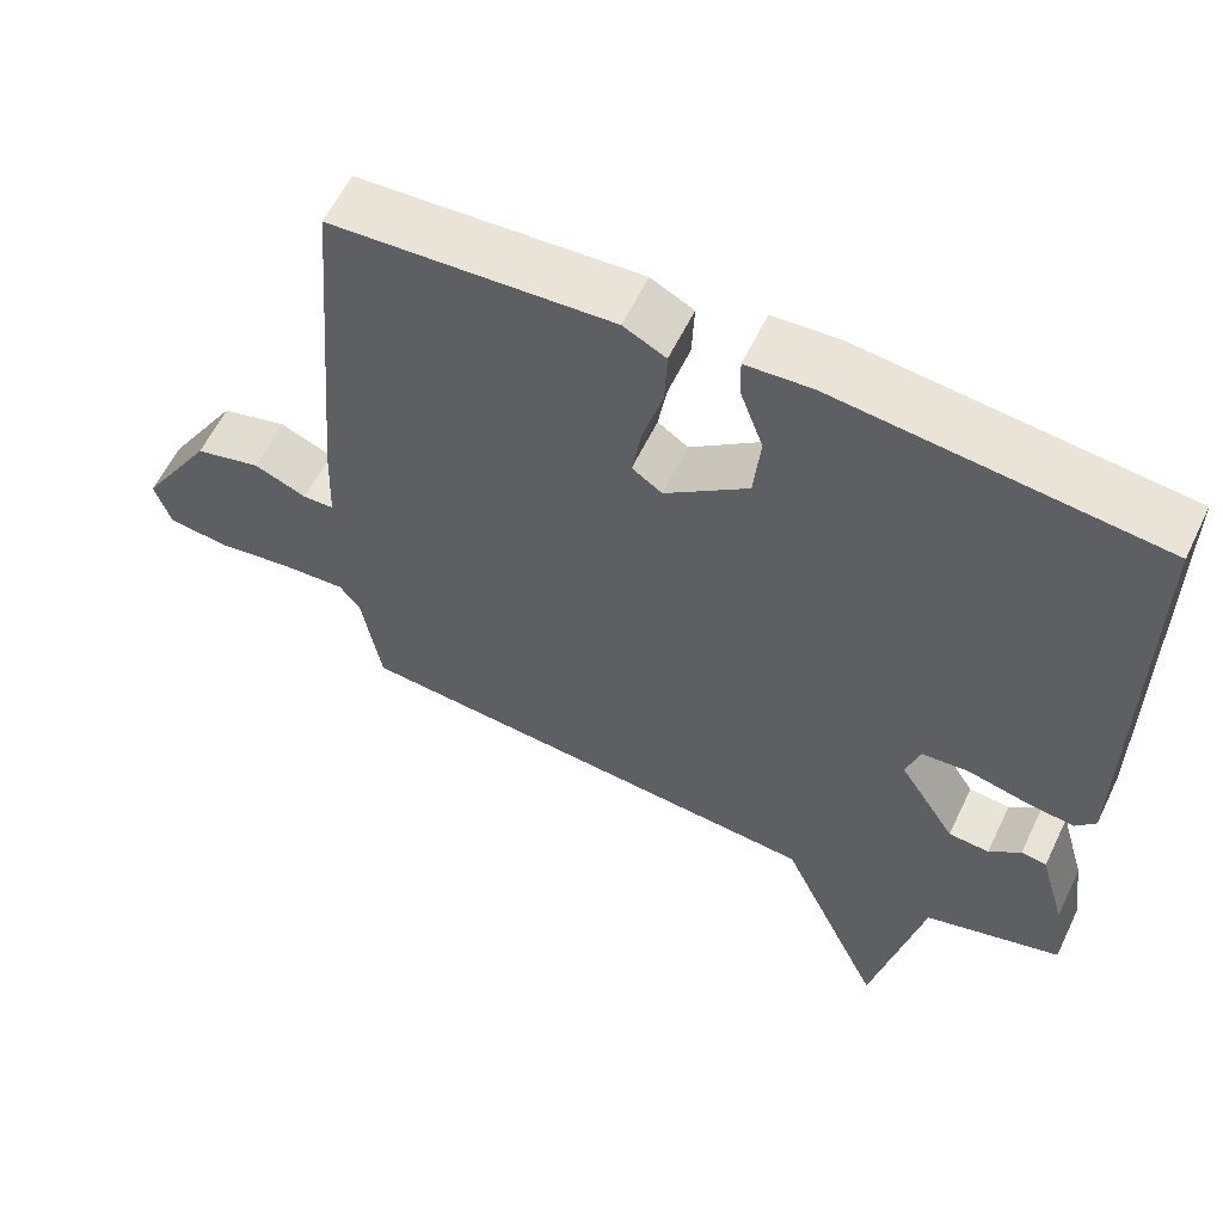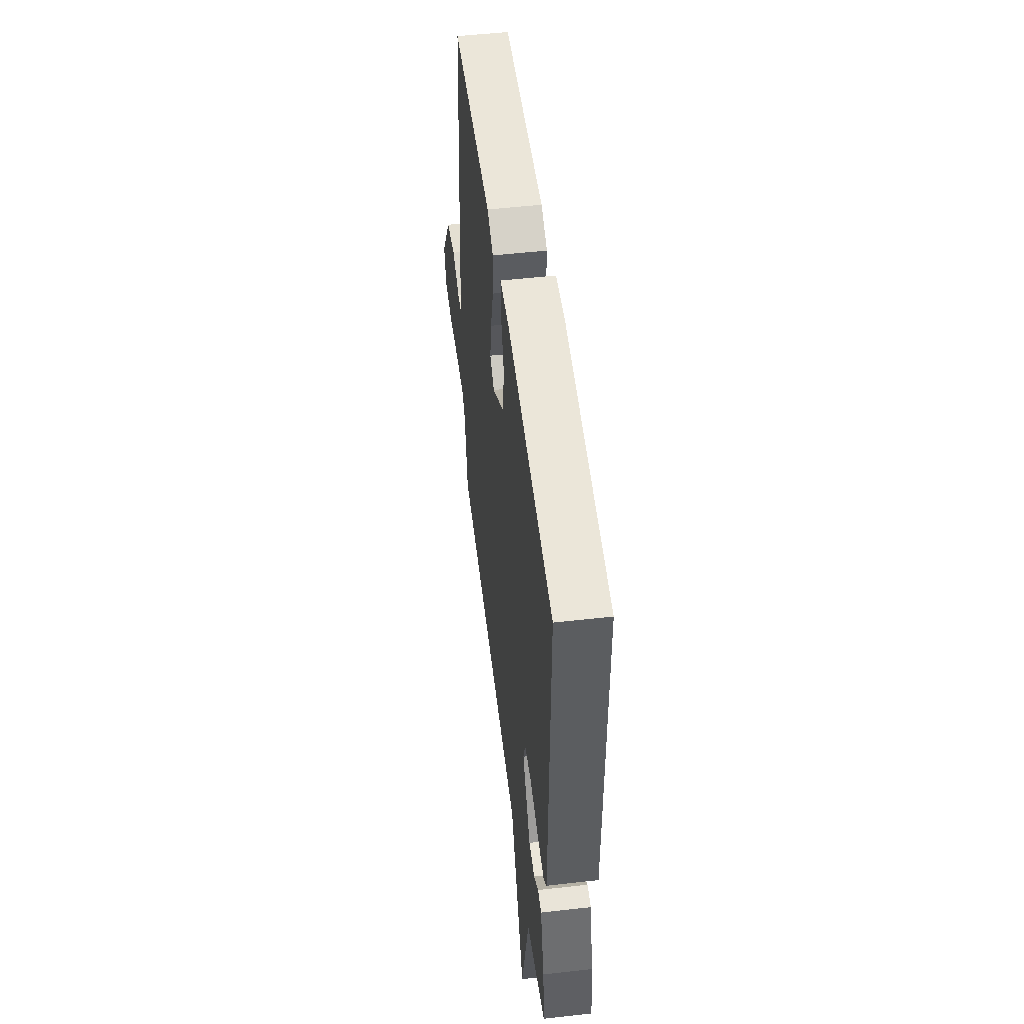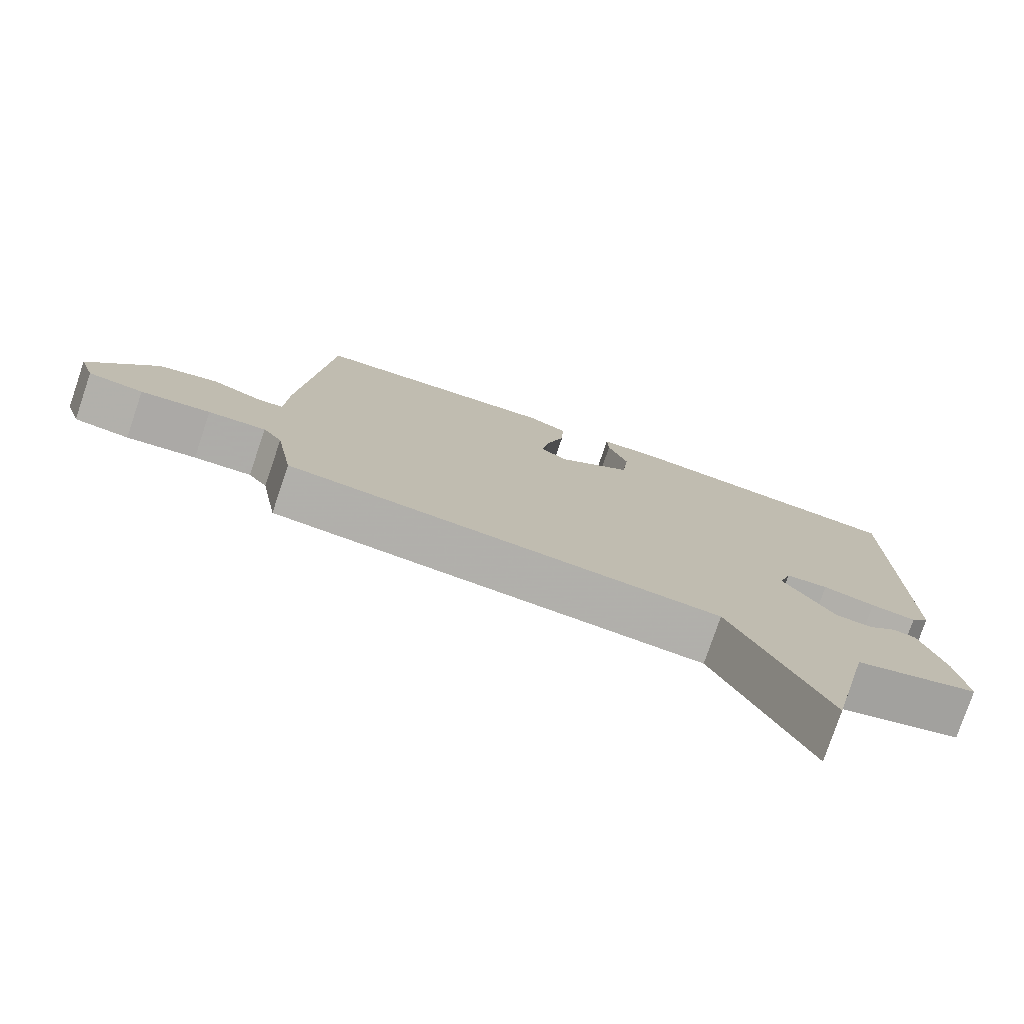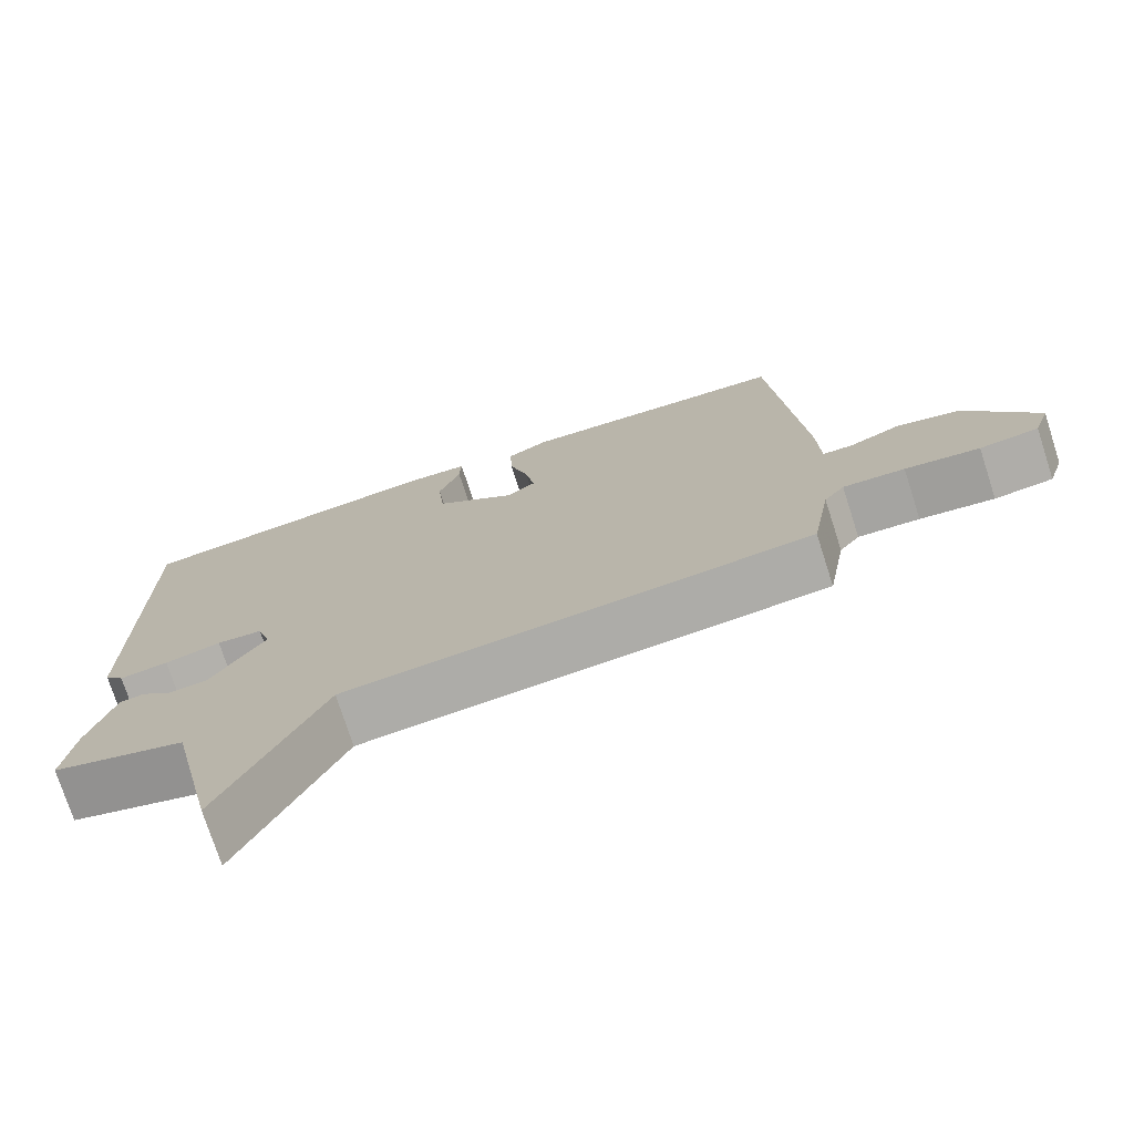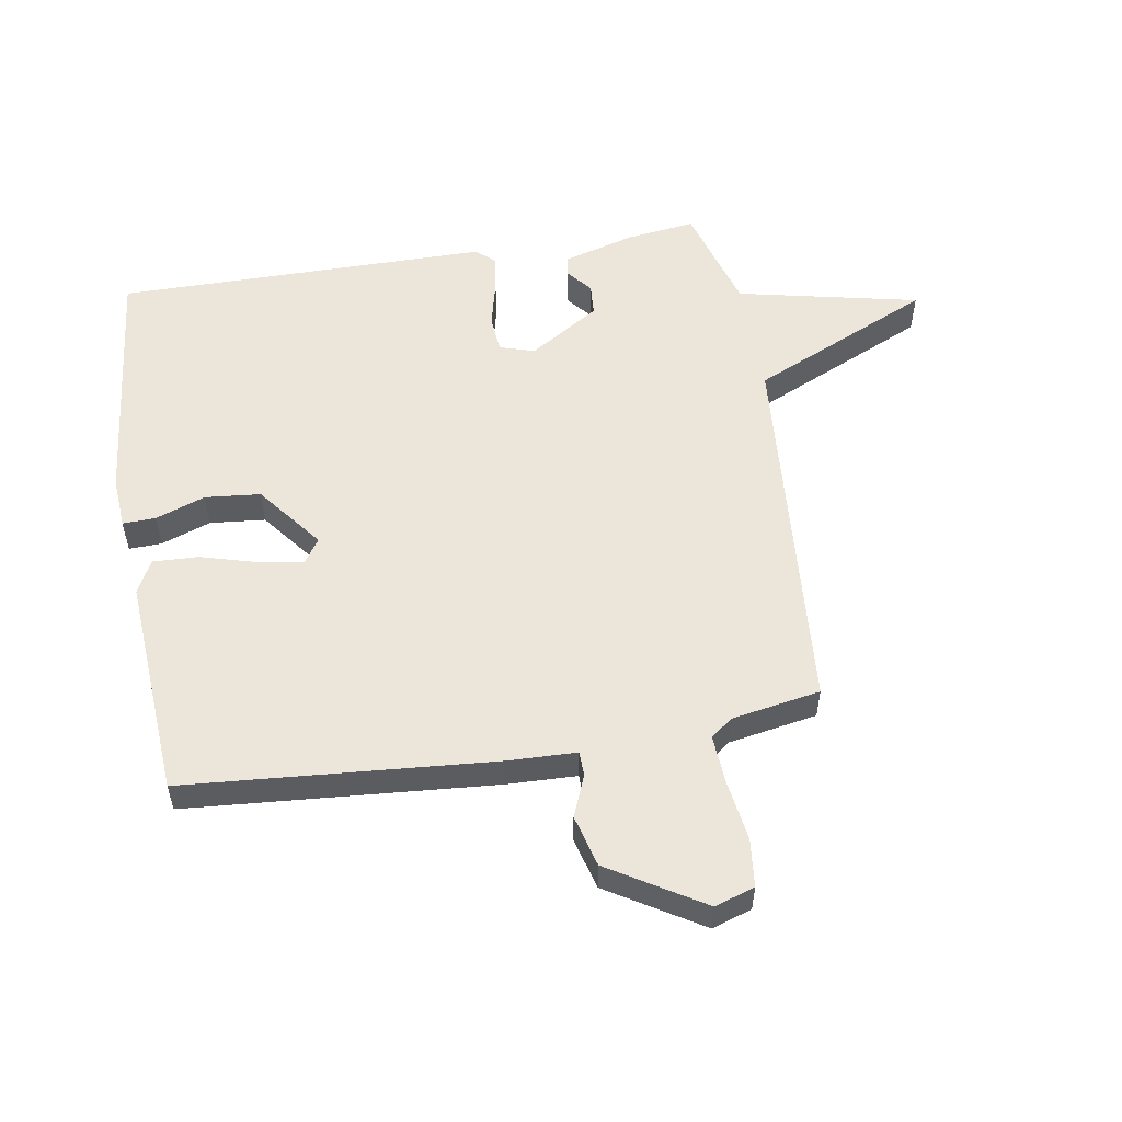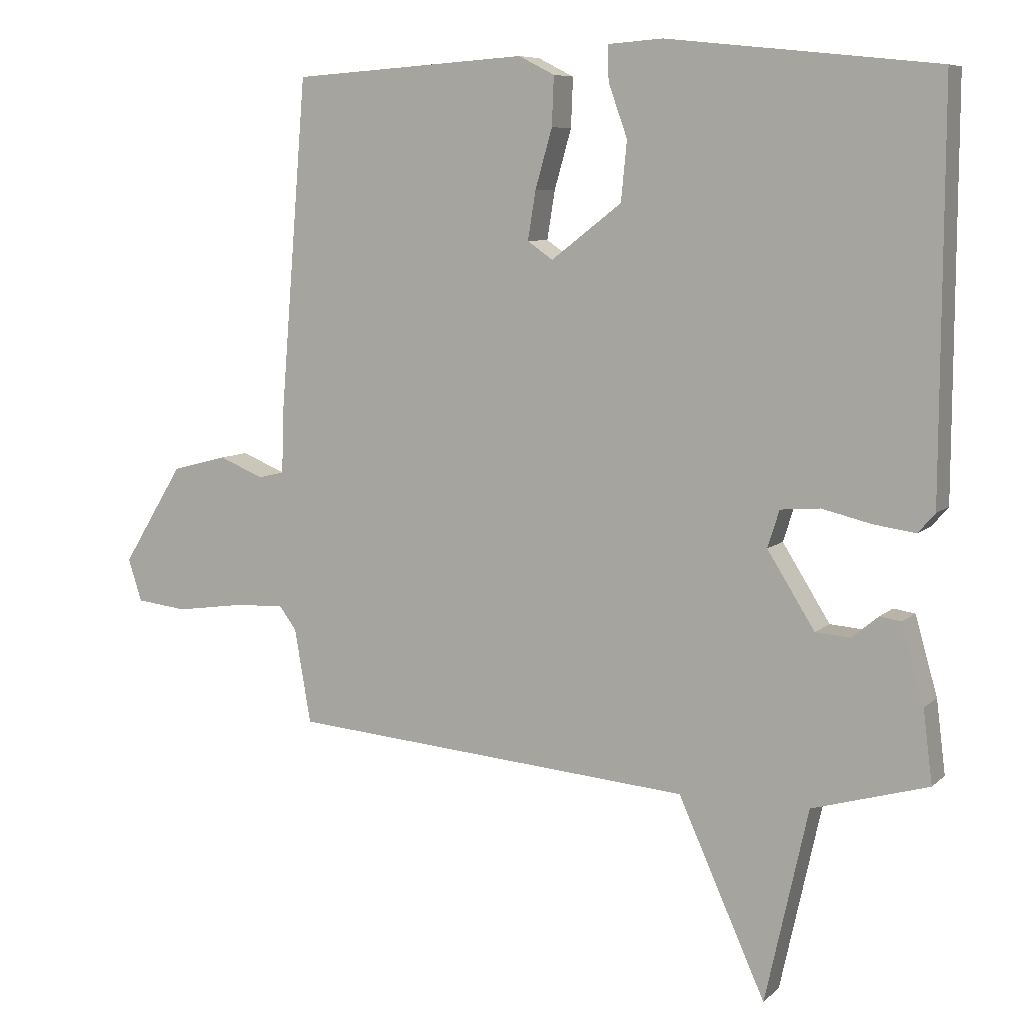
<metadata>
{"format":"obj","ext":"obj","renderer":"f3d","projection":"perspective","resolution":1024,"background":"white","views":[{"elev":59.7,"azim":-154.4,"up":"+Z"},{"elev":52.2,"azim":-97.0,"up":"+Z"},{"elev":-77.8,"azim":161.3,"up":"+Z"},{"elev":-74.9,"azim":17.9,"up":"+Z"},{"elev":54.4,"azim":80.4,"up":"+Y"},{"elev":7.7,"azim":-155.2,"up":"+Z"}]}
</metadata>
<code>
v -0.5 0.07 -0.5
v -0.486 0.07 -0.388
v -0.452 0.07 -0.268
v -0.419 0.07 -0.263
v -0.378 0.07 -0.297
v -0.325 0.07 -0.293
v -0.252 0.07 -0.177
v -0.27 0.07 -0.12
v -0.331 0.07 -0.115
v -0.406 0.07 -0.133
v -0.471 0.07 -0.142
v -0.497 0.07 -0.112
v -0.5 0.07 0.5
v -0.086 0.07 0.544
v -0.001 0.07 0.538
v -0.003 0.07 0.484
v -0.032 0.07 0.403
v -0.023 0.07 0.312
v 0.085 0.07 0.229
v 0.124 0.07 0.256
v 0.112 0.07 0.33
v 0.086 0.07 0.421
v 0.083 0.07 0.496
v 0.138 0.07 0.524
v 0.5 0.07 0.5
v 0.541 0.07 -0.003
v 0.545 0.07 -0.116
v 0.585 0.07 -0.117
v 0.653 0.07 -0.089
v 0.738 0.07 -0.111
v 0.832 0.07 -0.264
v 0.811 0.07 -0.329
v 0.733 0.07 -0.338
v 0.634 0.07 -0.324
v 0.552 0.07 -0.319
v 0.525 0.07 -0.355
v 0.5 0.07 -0.5
v -0.122 0.07 -0.551
v -0.256 0.07 -0.849
v -0.322 0.07 -0.551
v -0.5 0 -0.5
v -0.486 0 -0.388
v -0.452 0 -0.268
v -0.419 0 -0.263
v -0.378 0 -0.297
v -0.325 0 -0.293
v -0.252 0 -0.177
v -0.27 0 -0.12
v -0.331 0 -0.115
v -0.406 0 -0.133
v -0.471 0 -0.142
v -0.497 0 -0.112
v -0.5 0 0.5
v -0.086 0 0.544
v -0.001 0 0.538
v -0.003 0 0.484
v -0.032 0 0.403
v -0.023 0 0.312
v 0.085 0 0.229
v 0.124 0 0.256
v 0.112 0 0.33
v 0.086 0 0.421
v 0.083 0 0.496
v 0.138 0 0.524
v 0.5 0 0.5
v 0.541 0 -0.003
v 0.545 0 -0.116
v 0.585 0 -0.117
v 0.653 0 -0.089
v 0.738 0 -0.111
v 0.832 0 -0.264
v 0.811 0 -0.329
v 0.733 0 -0.338
v 0.634 0 -0.324
v 0.552 0 -0.319
v 0.525 0 -0.355
v 0.5 0 -0.5
v -0.122 0 -0.551
v -0.256 0 -0.849
v -0.322 0 -0.551
f 38 39 40
f 40 1 2
f 38 40 2
f 37 38 2
f 36 37 2
f 35 36 2
f 32 33 34
f 31 32 34
f 30 31 34
f 29 30 34
f 28 29 34
f 27 28 34 35
f 26 27 35
f 25 26 35
f 24 25 35
f 23 24 35
f 22 23 35
f 21 22 35
f 20 21 35
f 19 20 35
f 18 19 35
f 15 16 17
f 14 15 17
f 13 14 17
f 12 13 17
f 11 12 17
f 10 11 17
f 9 10 17
f 8 9 17 18
f 7 8 18 35
f 2 3 4 5
f 2 5 6
f 35 2 6
f 6 7 35
f 80 79 78
f 42 41 80
f 42 80 78
f 42 78 77
f 42 77 76
f 42 76 75
f 74 73 72
f 74 72 71
f 74 71 70
f 74 70 69
f 74 69 68
f 75 74 68 67
f 75 67 66
f 75 66 65
f 75 65 64
f 75 64 63
f 75 63 62
f 75 62 61
f 75 61 60
f 75 60 59
f 75 59 58
f 57 56 55
f 57 55 54
f 57 54 53
f 57 53 52
f 57 52 51
f 57 51 50
f 57 50 49
f 58 57 49 48
f 75 58 48 47
f 45 44 43 42
f 46 45 42
f 46 42 75
f 75 47 46
f 1 41 42 2
f 2 42 43 3
f 3 43 44 4
f 4 44 45 5
f 5 45 46 6
f 6 46 47 7
f 7 47 48 8
f 8 48 49 9
f 9 49 50 10
f 10 50 51 11
f 11 51 52 12
f 12 52 53 13
f 13 53 54 14
f 14 54 55 15
f 15 55 56 16
f 16 56 57 17
f 17 57 58 18
f 18 58 59 19
f 19 59 60 20
f 20 60 61 21
f 21 61 62 22
f 22 62 63 23
f 23 63 64 24
f 24 64 65 25
f 25 65 66 26
f 26 66 67 27
f 27 67 68 28
f 28 68 69 29
f 29 69 70 30
f 30 70 71 31
f 31 71 72 32
f 32 72 73 33
f 33 73 74 34
f 34 74 75 35
f 35 75 76 36
f 36 76 77 37
f 37 77 78 38
f 38 78 79 39
f 39 79 80 40
f 40 80 41 1

</code>
